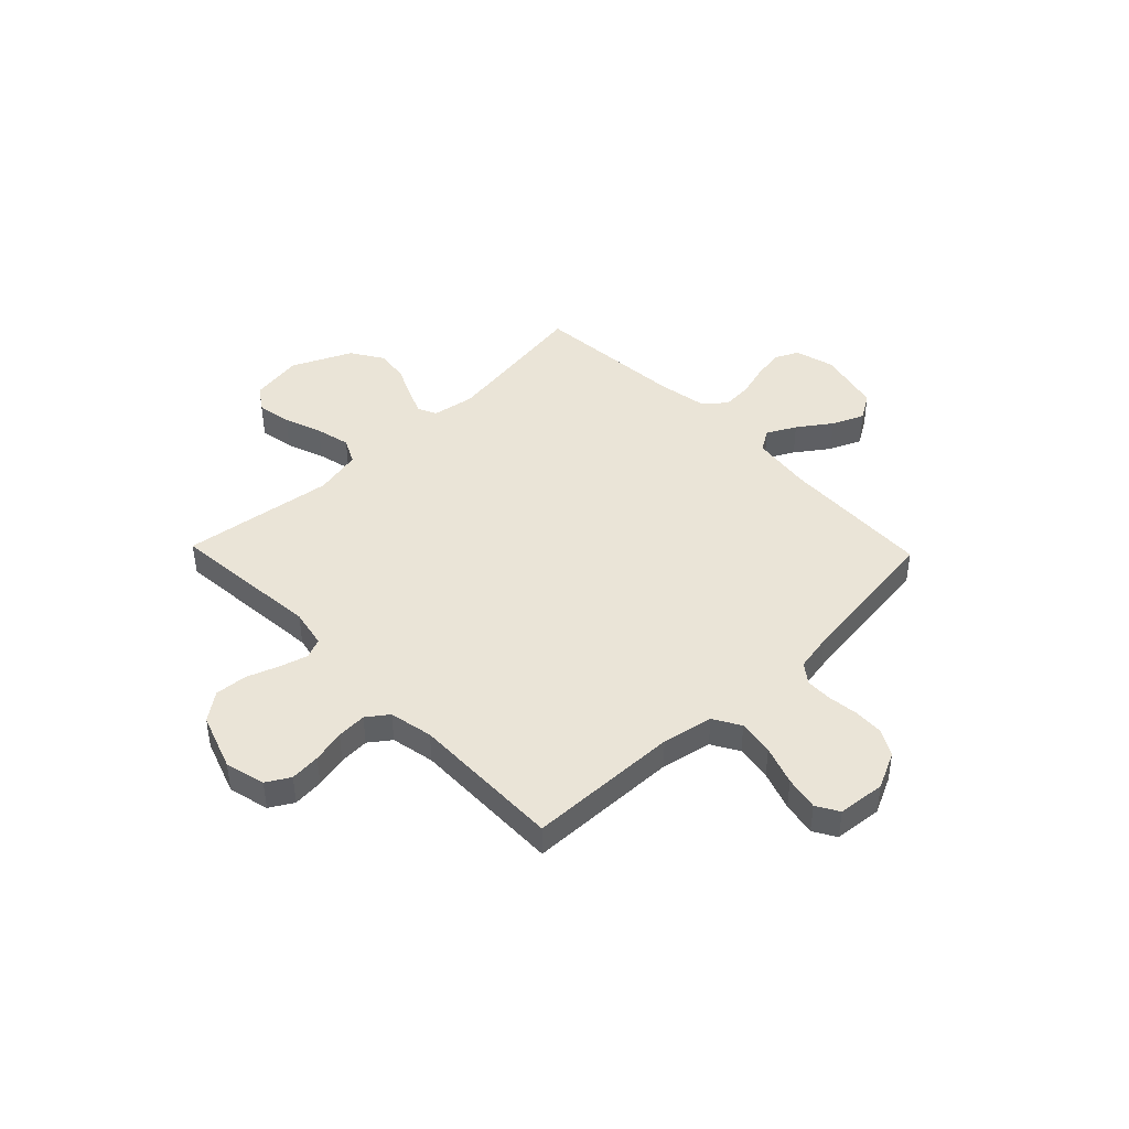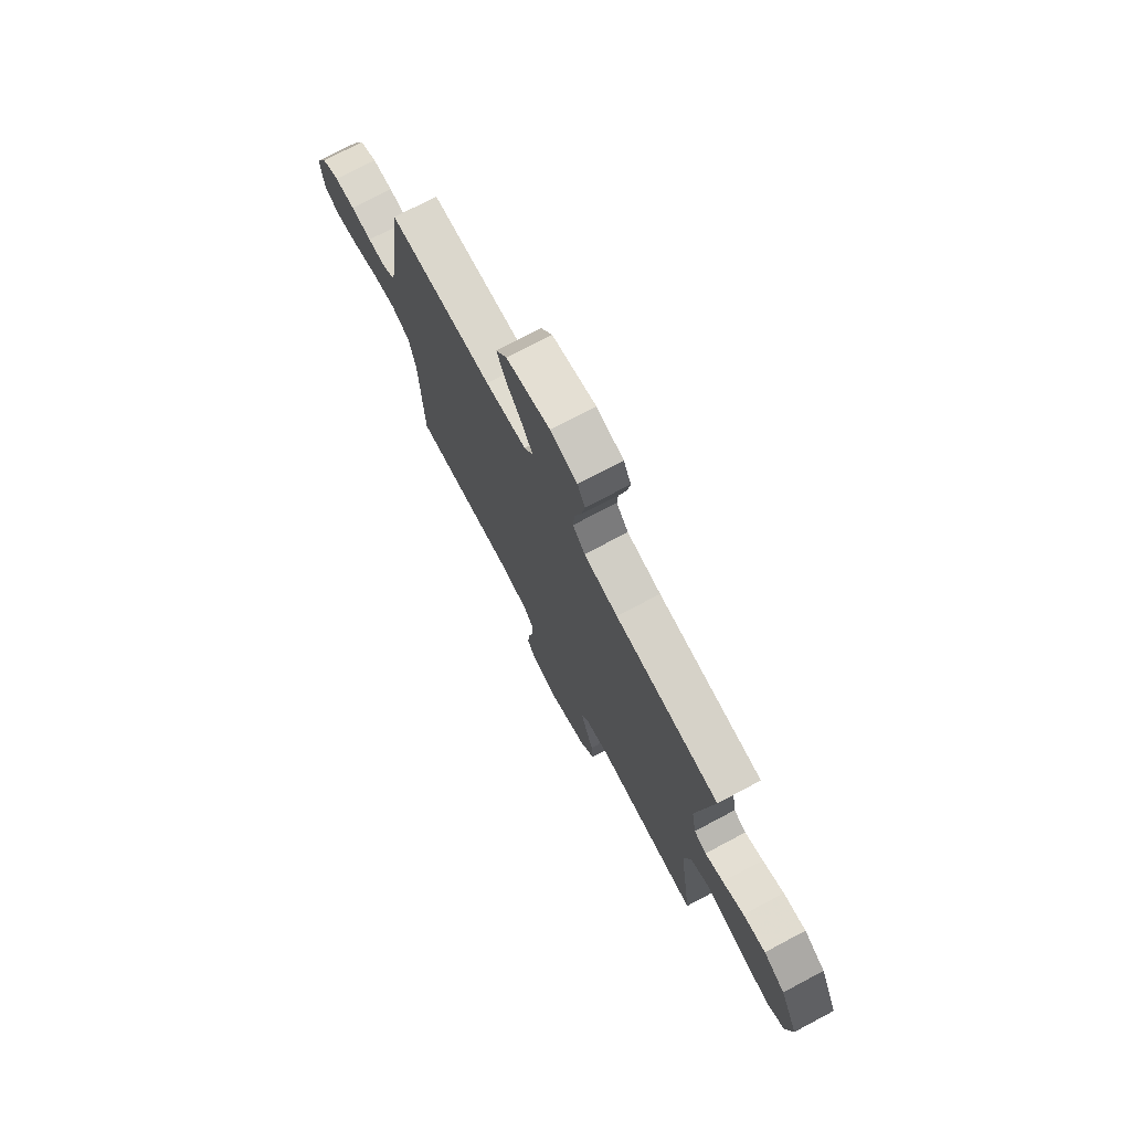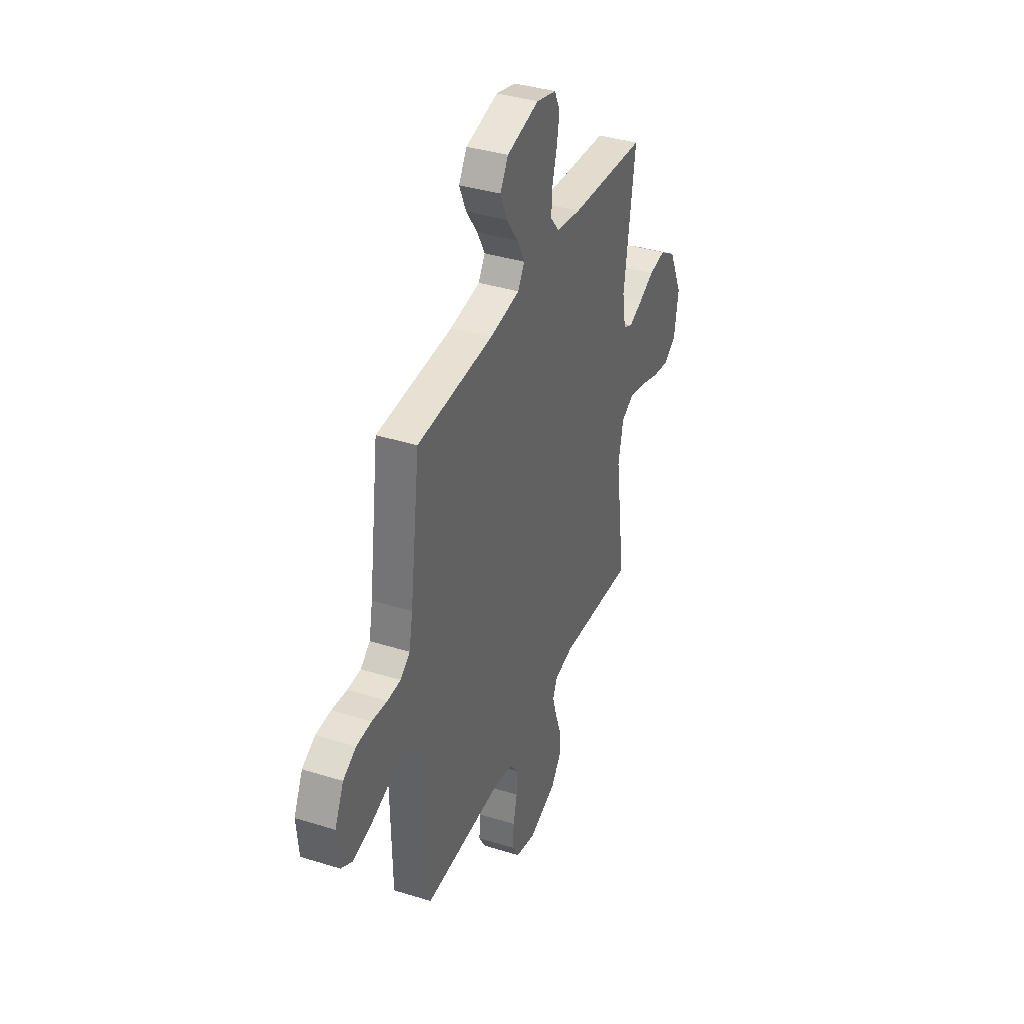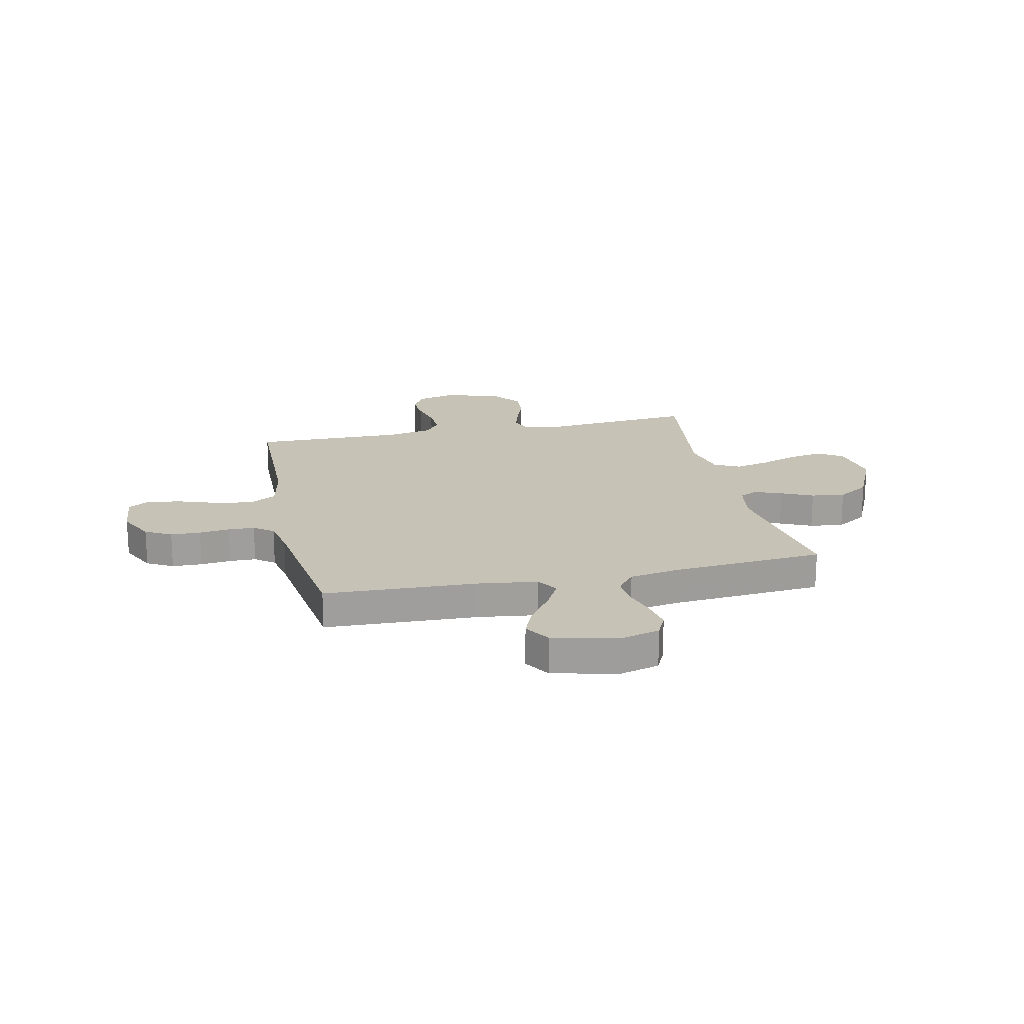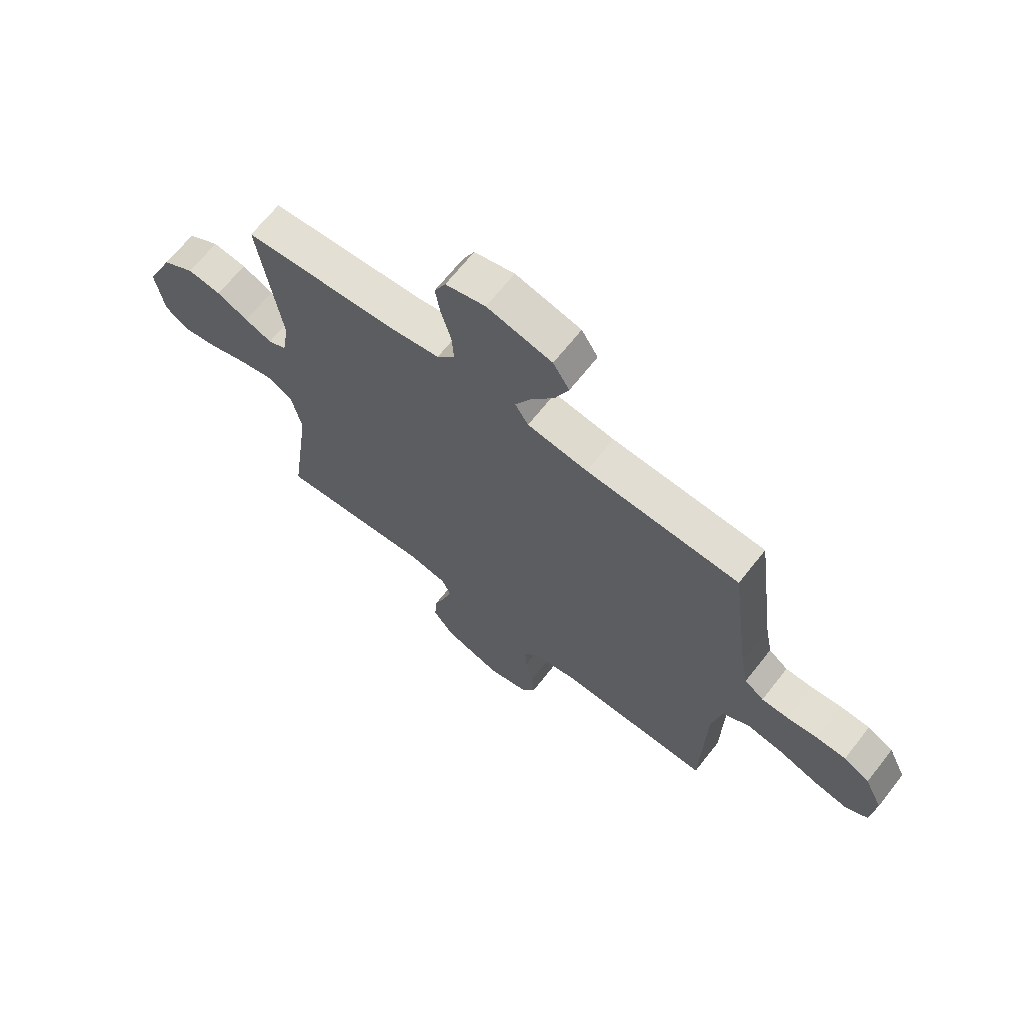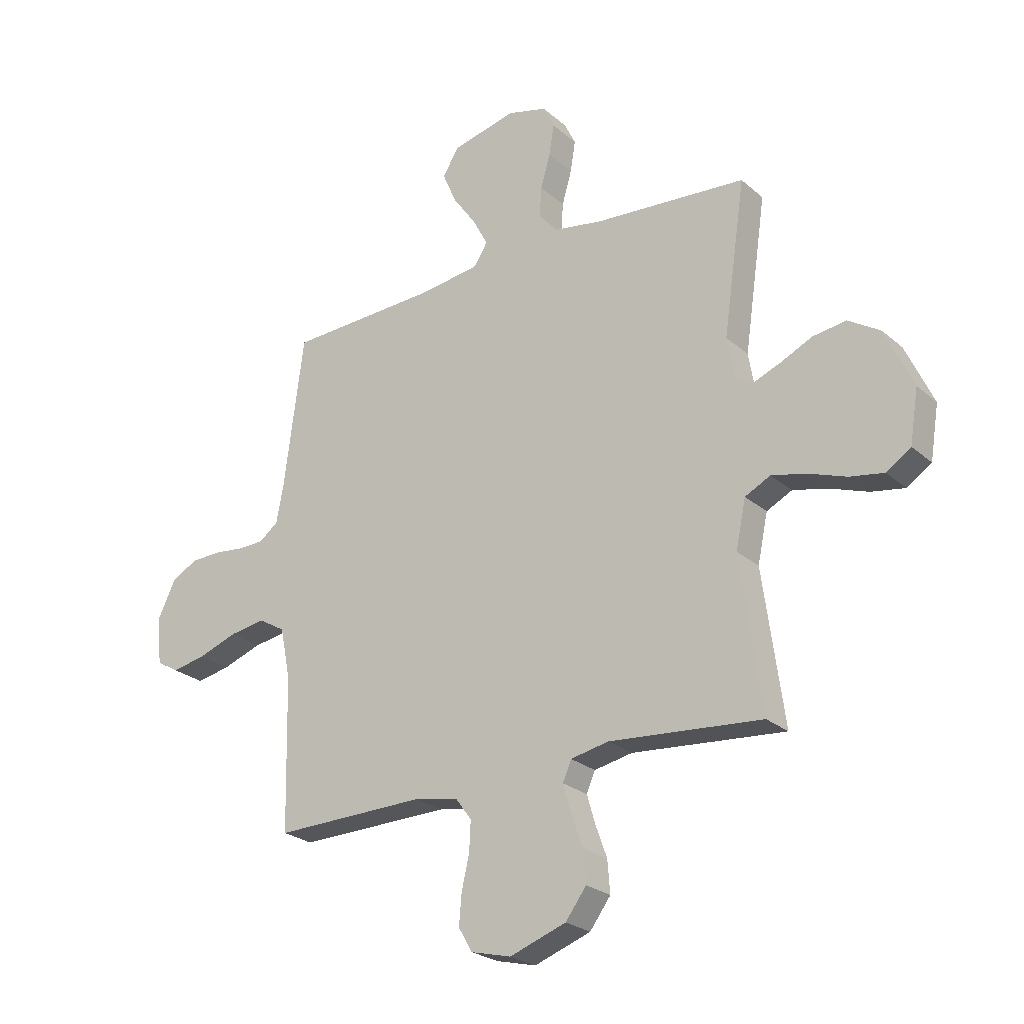
<metadata>
{"format":"obj","ext":"obj","renderer":"f3d","projection":"perspective","resolution":1024,"background":"white","views":[{"elev":43.8,"azim":-134.0,"up":"+Y"},{"elev":74.8,"azim":62.1,"up":"+Z"},{"elev":37.8,"azim":-68.3,"up":"+Z"},{"elev":19.2,"azim":-12.4,"up":"+Y"},{"elev":67.2,"azim":-141.8,"up":"+Z"},{"elev":-24.9,"azim":36.1,"up":"+Z"}]}
</metadata>
<code>
v -0.5 0.07 0.5
v -0.2 0.07 0.512
v -0.082 0.07 0.528
v -0.056 0.07 0.57
v -0.086 0.07 0.627
v -0.132 0.07 0.692
v -0.159 0.07 0.755
v -0.127 0.07 0.807
v 0 0.07 0.837
v 0.078 0.07 0.816
v 0.1 0.07 0.77
v 0.09 0.07 0.709
v 0.071 0.07 0.643
v 0.067 0.07 0.584
v 0.102 0.07 0.541
v 0.2 0.07 0.524
v 0.5 0.07 0.5
v 0.456 0.07 0.2
v 0.47 0.07 0.116
v 0.506 0.07 0.099
v 0.559 0.07 0.12
v 0.621 0.07 0.149
v 0.687 0.07 0.158
v 0.75 0.07 0.118
v 0.804 0.07 0
v 0.787 0.07 -0.104
v 0.739 0.07 -0.136
v 0.672 0.07 -0.124
v 0.597 0.07 -0.097
v 0.529 0.07 -0.081
v 0.479 0.07 -0.106
v 0.459 0.07 -0.2
v 0.5 0.07 -0.5
v 0.2 0.07 -0.474
v 0.125 0.07 -0.489
v 0.108 0.07 -0.528
v 0.124 0.07 -0.583
v 0.147 0.07 -0.647
v 0.152 0.07 -0.71
v 0.111 0.07 -0.765
v 0 0.07 -0.804
v -0.079 0.07 -0.784
v -0.106 0.07 -0.738
v -0.101 0.07 -0.678
v -0.086 0.07 -0.613
v -0.083 0.07 -0.554
v -0.114 0.07 -0.512
v -0.2 0.07 -0.495
v -0.5 0.07 -0.5
v -0.507 0.07 -0.2
v -0.527 0.07 -0.1
v -0.58 0.07 -0.069
v -0.651 0.07 -0.08
v -0.728 0.07 -0.107
v -0.795 0.07 -0.12
v -0.839 0.07 -0.094
v -0.848 0.07 0
v -0.813 0.07 0.073
v -0.762 0.07 0.101
v -0.703 0.07 0.103
v -0.643 0.07 0.096
v -0.591 0.07 0.097
v -0.553 0.07 0.126
v -0.539 0.07 0.2
v -0.5 0 0.5
v -0.2 0 0.512
v -0.082 0 0.528
v -0.056 0 0.57
v -0.086 0 0.627
v -0.132 0 0.692
v -0.159 0 0.755
v -0.127 0 0.807
v 0 0 0.837
v 0.078 0 0.816
v 0.1 0 0.77
v 0.09 0 0.709
v 0.071 0 0.643
v 0.067 0 0.584
v 0.102 0 0.541
v 0.2 0 0.524
v 0.5 0 0.5
v 0.456 0 0.2
v 0.47 0 0.116
v 0.506 0 0.099
v 0.559 0 0.12
v 0.621 0 0.149
v 0.687 0 0.158
v 0.75 0 0.118
v 0.804 0 0
v 0.787 0 -0.104
v 0.739 0 -0.136
v 0.672 0 -0.124
v 0.597 0 -0.097
v 0.529 0 -0.081
v 0.479 0 -0.106
v 0.459 0 -0.2
v 0.5 0 -0.5
v 0.2 0 -0.474
v 0.125 0 -0.489
v 0.108 0 -0.528
v 0.124 0 -0.583
v 0.147 0 -0.647
v 0.152 0 -0.71
v 0.111 0 -0.765
v 0 0 -0.804
v -0.079 0 -0.784
v -0.106 0 -0.738
v -0.101 0 -0.678
v -0.086 0 -0.613
v -0.083 0 -0.554
v -0.114 0 -0.512
v -0.2 0 -0.495
v -0.5 0 -0.5
v -0.507 0 -0.2
v -0.527 0 -0.1
v -0.58 0 -0.069
v -0.651 0 -0.08
v -0.728 0 -0.107
v -0.795 0 -0.12
v -0.839 0 -0.094
v -0.848 0 0
v -0.813 0 0.073
v -0.762 0 0.101
v -0.703 0 0.103
v -0.643 0 0.096
v -0.591 0 0.097
v -0.553 0 0.126
v -0.539 0 0.2
f 58 59 60 61
f 58 61 62
f 57 58 62
f 56 57 62
f 53 54 55 56
f 52 53 56 62
f 51 52 62 63
f 48 49 50
f 47 48 50 51
f 42 43 44 45
f 42 45 46
f 41 42 46
f 40 41 46
f 37 38 39 40
f 36 37 40 46
f 35 36 46 47
f 32 33 34
f 31 32 34 35
f 26 27 28 29
f 26 29 30
f 25 26 30
f 24 25 30
f 21 22 23 24
f 20 21 24 30
f 19 20 30 31
f 16 17 18
f 15 16 18 19
f 10 11 12 13
f 10 13 14
f 9 10 14
f 8 9 14
f 5 6 7 8
f 4 5 8 14
f 3 4 14 15
f 64 1 2
f 47 51 63 64
f 31 35 47 64
f 15 19 31 64
f 2 3 15 64
f 125 124 123 122
f 126 125 122
f 126 122 121
f 126 121 120
f 120 119 118 117
f 126 120 117 116
f 127 126 116 115
f 114 113 112
f 115 114 112 111
f 109 108 107 106
f 110 109 106
f 110 106 105
f 110 105 104
f 104 103 102 101
f 110 104 101 100
f 111 110 100 99
f 98 97 96
f 99 98 96 95
f 93 92 91 90
f 94 93 90
f 94 90 89
f 94 89 88
f 88 87 86 85
f 94 88 85 84
f 95 94 84 83
f 82 81 80
f 83 82 80 79
f 77 76 75 74
f 78 77 74
f 78 74 73
f 78 73 72
f 72 71 70 69
f 78 72 69 68
f 79 78 68 67
f 66 65 128
f 128 127 115 111
f 128 111 99 95
f 128 95 83 79
f 128 79 67 66
f 1 65 66 2
f 2 66 67 3
f 3 67 68 4
f 4 68 69 5
f 5 69 70 6
f 6 70 71 7
f 7 71 72 8
f 8 72 73 9
f 9 73 74 10
f 10 74 75 11
f 11 75 76 12
f 12 76 77 13
f 13 77 78 14
f 14 78 79 15
f 15 79 80 16
f 16 80 81 17
f 17 81 82 18
f 18 82 83 19
f 19 83 84 20
f 20 84 85 21
f 21 85 86 22
f 22 86 87 23
f 23 87 88 24
f 24 88 89 25
f 25 89 90 26
f 26 90 91 27
f 27 91 92 28
f 28 92 93 29
f 29 93 94 30
f 30 94 95 31
f 31 95 96 32
f 32 96 97 33
f 33 97 98 34
f 34 98 99 35
f 35 99 100 36
f 36 100 101 37
f 37 101 102 38
f 38 102 103 39
f 39 103 104 40
f 40 104 105 41
f 41 105 106 42
f 42 106 107 43
f 43 107 108 44
f 44 108 109 45
f 45 109 110 46
f 46 110 111 47
f 47 111 112 48
f 48 112 113 49
f 49 113 114 50
f 50 114 115 51
f 51 115 116 52
f 52 116 117 53
f 53 117 118 54
f 54 118 119 55
f 55 119 120 56
f 56 120 121 57
f 57 121 122 58
f 58 122 123 59
f 59 123 124 60
f 60 124 125 61
f 61 125 126 62
f 62 126 127 63
f 63 127 128 64
f 64 128 65 1

</code>
